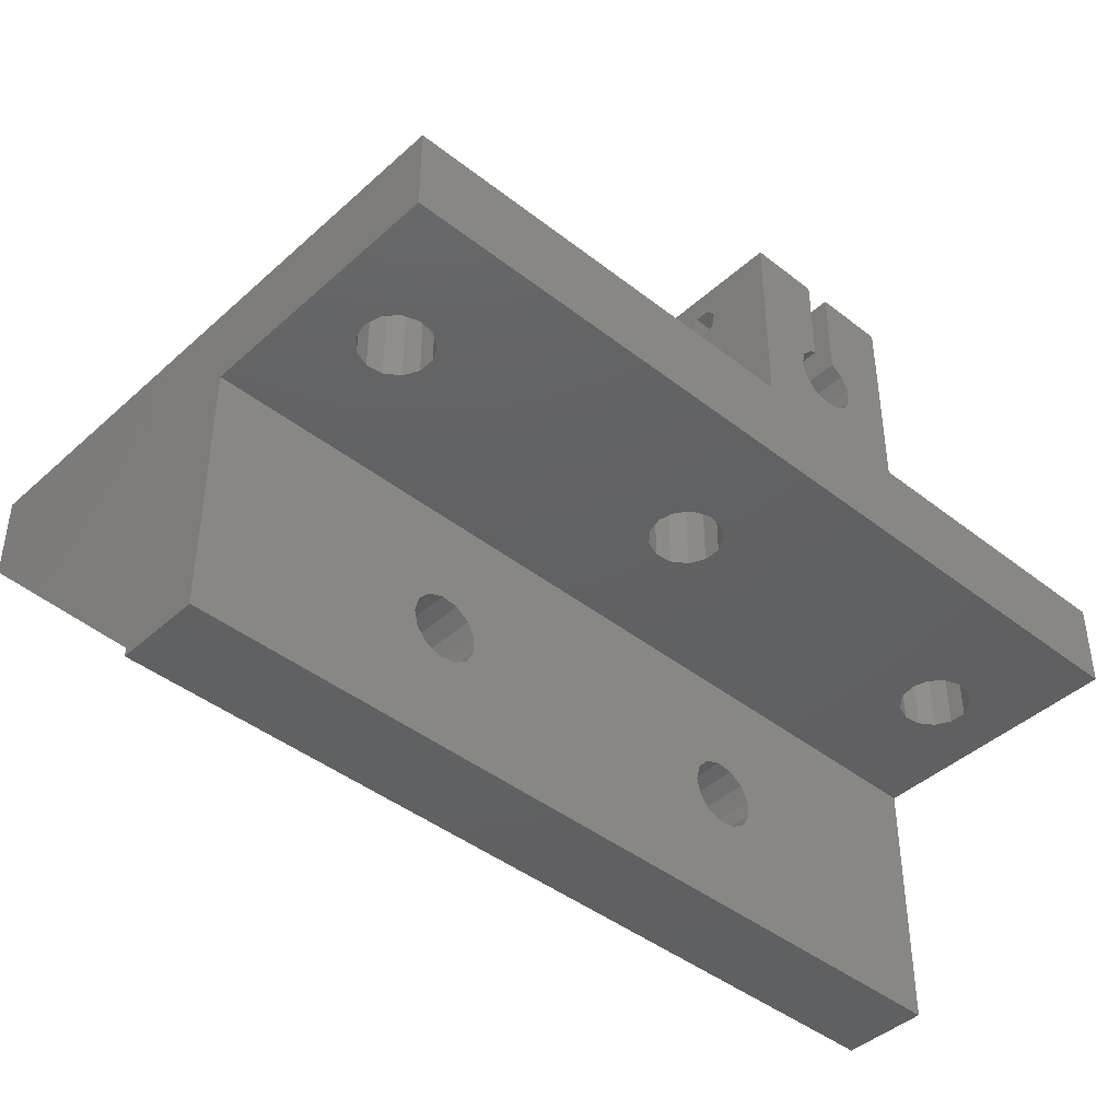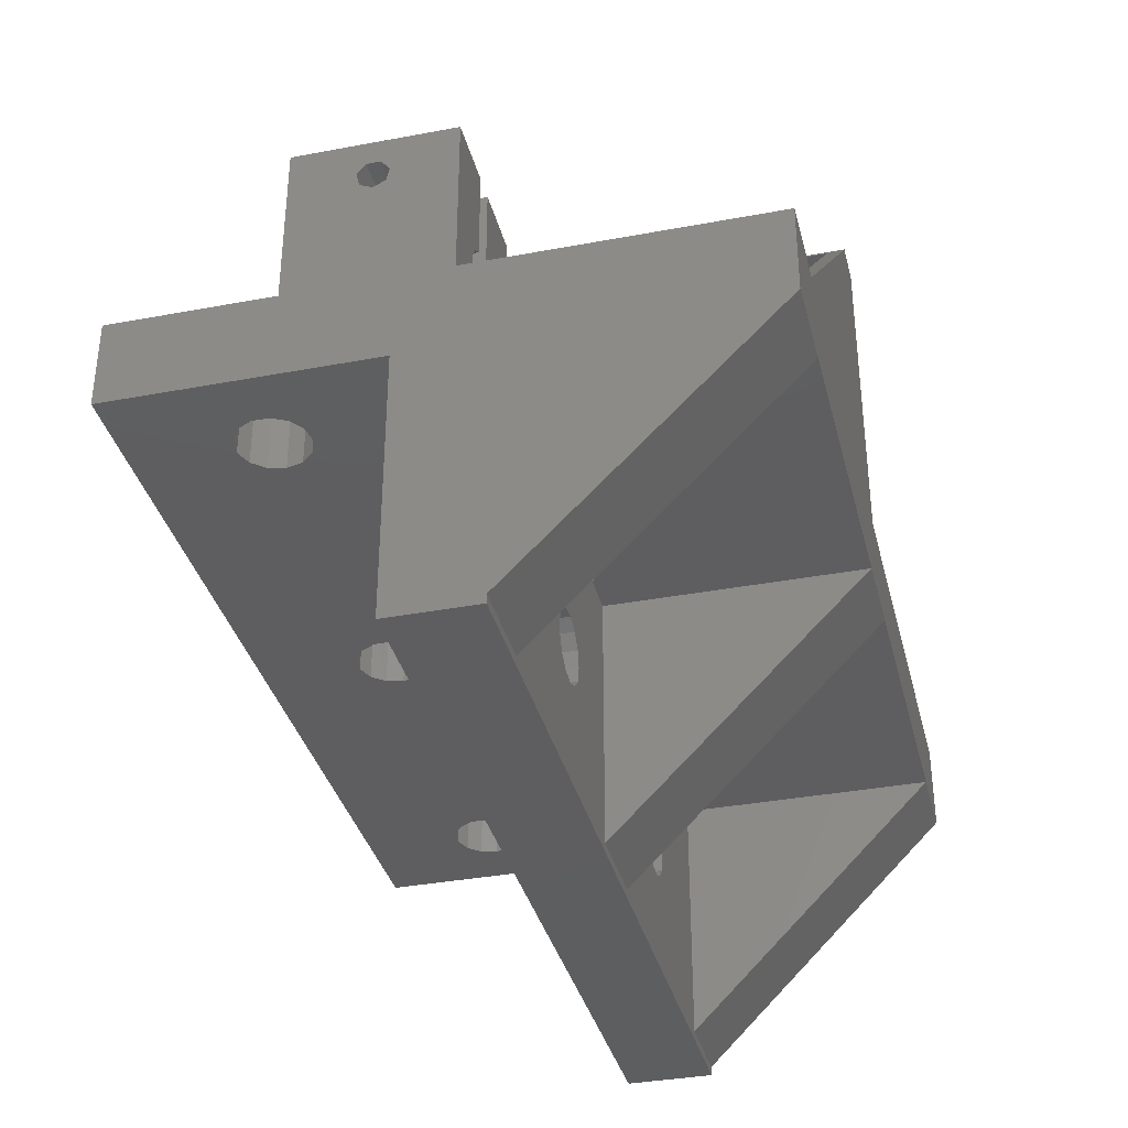
<metadata>
{"format":"stl","ext":"stl","renderer":"f3d","projection":"perspective","resolution":1024,"background":"white","views":[{"elev":-42.8,"azim":137.0,"up":"+Y"},{"elev":-35.7,"azim":-76.1,"up":"+Y"}]}
</metadata>
<code>
# stl→obj: 380 verts, 804 faces
v 0 10 69
v 0 10 2.22e-15
v 0 -1.532e-14 69
v 0 -6.661e-15 30
v 0 0 0
v 0 -1.532e-14 68.99
v 0 -28.99 40
v 0 -30 30
v 0 -30 40
v 12.27 -2.6e-15 11.71
v 100 0 0
v 50.48 -4.212e-15 18.97
v 52.27 -4.062e-15 18.29
v 100 -6.661e-15 30
v 10.48 -2.449e-15 11.03
v 6.116 -3.543e-15 15.96
v 14 -3.331e-15 15
v 13.54 -2.918e-15 13.14
v 7.006 -3.92e-15 17.65
v 13.54 -3.743e-15 16.86
v 8.582 -4.161e-15 18.74
v 48.58 -2.5e-15 11.26
v 10.48 -4.212e-15 18.97
v 12.27 -4.062e-15 18.29
v 46.12 -3.118e-15 14.04
v 46.12 -3.543e-15 15.96
v 8.582 -2.5e-15 11.26
v 7.006 -2.742e-15 12.35
v 6.116 -3.118e-15 14.04
v 54 -3.331e-15 15
v 53.54 -2.918e-15 13.14
v 48.58 -4.161e-15 18.74
v 47.01 -3.92e-15 17.65
v 53.54 -3.743e-15 16.86
v 88.58 -2.5e-15 11.26
v 47.01 -2.742e-15 12.35
v 52.27 -2.6e-15 11.71
v 50.48 -2.449e-15 11.03
v 88.58 -4.161e-15 18.74
v 90.48 -4.212e-15 18.97
v 87.01 -3.92e-15 17.65
v 86.12 -3.543e-15 15.96
v 94 -3.331e-15 15
v 93.54 -2.918e-15 13.14
v 90.48 -2.449e-15 11.03
v 92.27 -2.6e-15 11.71
v 92.27 -4.062e-15 18.29
v 93.54 -3.743e-15 16.86
v 87.01 -2.742e-15 12.35
v 86.12 -3.118e-15 14.04
v 100 10 2.22e-15
v 100 -1.532e-14 69
v 100 10 69
v 55 -1.532e-14 68.99
v 90 -1.532e-14 68.99
v 10 -1.532e-14 68.99
v 45 -1.532e-14 68.99
v 10 -8.882e-15 40
v 45 -8.882e-15 40
v 55 -8.882e-15 40
v 90 -8.882e-15 40
v 100 -1.532e-14 68.99
v 10 -28.99 40
v 100 -30 40
v 55 -28.99 40
v 45 -28.99 40
v 90 -28.99 40
v 100 -28.99 40
v 72.27 -18.29 40
v 34 -15 40
v 33.54 -16.86 40
v 68.58 -11.26 40
v 70.48 -11.03 40
v 73.54 -13.14 40
v 74 -15 40
v 28.58 -11.26 40
v 26.12 -14.04 40
v 27.01 -12.35 40
v 27.01 -17.65 40
v 28.58 -18.74 40
v 33.54 -13.14 40
v 32.27 -11.71 40
v 30.48 -11.03 40
v 26.12 -15.96 40
v 32.27 -18.29 40
v 72.27 -11.71 40
v 30.48 -18.97 40
v 70.48 -18.97 40
v 68.58 -18.74 40
v 73.54 -16.86 40
v 67.01 -17.65 40
v 67.01 -12.35 40
v 66.12 -14.04 40
v 66.12 -15.96 40
v 100 -30 30
v 68.58 -18.74 30
v 28.58 -18.74 30
v 28.58 -11.26 30
v 30.48 -11.03 30
v 26.12 -14.04 30
v 34 -15 30
v 33.54 -16.86 30
v 26.12 -15.96 30
v 32.27 -18.29 30
v 27.01 -17.65 30
v 30.48 -18.97 30
v 33.54 -13.14 30
v 32.27 -11.71 30
v 27.01 -12.35 30
v 72.27 -18.29 30
v 70.48 -18.97 30
v 70.48 -11.03 30
v 72.27 -11.71 30
v 67.01 -12.35 30
v 66.12 -14.04 30
v 73.54 -16.86 30
v 66.12 -15.96 30
v 67.01 -17.65 30
v 74 -15 30
v 73.54 -13.14 30
v 68.58 -11.26 30
v 20 10 10
v 13.54 10 16.86
v 20 10 30
v 8.582 10 11.26
v 10 10 30
v 6.116 10 15.96
v 6.116 10 14.04
v 40 10 30
v 52.27 10 18.29
v 50.48 10 18.97
v 7.006 10 12.35
v 10.48 10 11.03
v 48.58 10 18.74
v 47.01 10 17.65
v 46.12 10 15.96
v 12.27 10 18.29
v 10.48 10 18.97
v 8.582 10 18.74
v 7.006 10 17.65
v 29 10 31
v 10 10 67
v 10 10 68.8
v 29 10 67
v 53 10 68.8
v 86.12 10 15.96
v 10 10 31
v 12.27 10 11.71
v 13.54 10 13.14
v 53 10 30
v 14 10 15
v 52.27 10 11.71
v 50.48 10 11.03
v 90.48 10 11.03
v 88.58 10 11.26
v 46.12 10 14.04
v 40 10 10
v 54 10 15
v 53.54 10 13.14
v 47.01 10 12.35
v 48.58 10 11.26
v 53.54 10 16.86
v 86.12 10 14.04
v 87.01 10 12.35
v 93.54 10 16.86
v 94 10 15
v 92.27 10 11.71
v 93.54 10 13.14
v 92.27 10 18.29
v 90.48 10 18.97
v 88.58 10 18.74
v 87.01 10 17.65
v 10 10.02 68.8
v 10 10.02 67
v 53 48 68.8
v 47.98 48 68.8
v 53 15.9 34.44
v 53 48 30
v 53 25.57 50.76
v 53 27.07 51.85
v 53 16.8 62
v 53 14.1 34.44
v 53 40.1 34.44
v 53 39.2 36
v 53 15.9 37.56
v 53 14.1 37.56
v 53 16.8 36
v 53 13.2 36
v 53 13.2 62
v 53 14.1 63.56
v 53 28.93 46.15
v 53 40.1 37.56
v 53 41.9 37.56
v 53 30.43 50.76
v 53 31 49
v 53 42.8 36
v 53 15.9 60.44
v 53 25.57 47.24
v 53 41.9 34.44
v 53 30.43 47.24
v 53 41.9 60.44
v 53 25 49
v 53 15.9 63.56
v 53 27.07 46.15
v 53 40.1 60.44
v 53 28.93 51.85
v 53 40.1 63.56
v 53 41.9 63.56
v 53 42.8 62
v 53 14.1 60.44
v 53 39.2 62
v 40 40.02 30
v 47.98 48 30
v 40 50 10
v 40 43.75 18.44
v 40 43 20
v 40 50 30
v 40 45.45 21.95
v 40 46.8 20.87
v 40 46.8 19.13
v 40 45.45 18.05
v 40 43.75 21.56
v 20 50 10
v 28.5 50 10
v 27.01 37.65 10
v 28.5 38.68 10
v 26.12 35.96 10
v 27.01 32.35 10
v 26.12 34.04 10
v 28.58 31.26 10
v 30.48 31.03 10
v 32.27 31.71 10
v 31.5 50 10
v 33.54 36.86 10
v 32.27 38.29 10
v 33.54 33.14 10
v 31.5 38.58 10
v 34 35 10
v 20 43.75 18.44
v 20 20.02 30
v 20 50 30
v 20 45.45 21.95
v 20 43.75 21.56
v 20 46.8 19.13
v 20 45.45 18.05
v 20 43 20
v 20 46.8 20.87
v 10 10.02 30
v 10 10.02 31
v 49 10 31
v 45.98 46 31
v 49 46 31
v 49 10 67
v 45.98 46 67
v 49 46 67
v 33.68 33.7 30
v 31.34 31.35 30
v 49 15.9 37.56
v 49 14.1 37.56
v 49 13.2 36
v 49 14.1 34.44
v 49 15.9 34.44
v 49 16.8 36
v 49 41.9 37.56
v 49 40.1 37.56
v 49 39.2 36
v 49 40.1 34.44
v 49 41.9 34.44
v 49 42.8 36
v 51 28.93 51.85
v 51 27.07 51.85
v 51 25.57 50.76
v 51 25 49
v 51 25.57 47.24
v 51 27.07 46.15
v 51 28.93 46.15
v 51 30.43 47.24
v 51 31 49
v 51 30.43 50.76
v 49 15.9 63.56
v 49 14.1 63.56
v 49 13.2 62
v 49 14.1 60.44
v 49 15.9 60.44
v 49 16.8 62
v 49 41.9 63.56
v 49 40.1 63.56
v 49 39.2 62
v 49 40.1 60.44
v 49 41.9 60.44
v 49 42.8 62
v 32.27 38.29 30
v 33.54 36.86 30
v 34 35 30
v 31.5 38.58 30
v 31.5 50 30
v 31.5 45.45 21.95
v 31.5 43.75 21.56
v 31.5 46.8 20.87
v 31.5 43 20
v 31.5 43.75 18.44
v 31.5 45.45 18.05
v 31.5 46.8 19.13
v 33.54 33.14 30
v 32.27 31.71 30
v 30.48 31.03 30
v 28.58 31.26 30
v 27.01 32.35 30
v 26.12 34.04 30
v 26.12 35.96 30
v 27.01 37.65 30
v 28.5 38.68 30
v 28.5 45.45 18.05
v 28.5 50 30
v 28.5 45.45 21.95
v 28.5 46.8 20.87
v 28.5 46.8 19.13
v 28.5 43.75 18.44
v 28.5 43 20
v 28.5 43.75 21.56
v 49 36.03 57.92
v 49 16.26 51.49
v 49 34 59.39
v 49 37.71 56.05
v 49 40 49
v 49 39.74 51.49
v 49 38.96 53.88
v 49 19.97 40.08
v 49 31.71 60.41
v 49 29.25 60.93
v 49 16 49
v 49 17.04 44.12
v 49 26.75 60.93
v 49 24.29 60.41
v 49 18.29 41.95
v 49 16.26 46.51
v 49 17.04 53.88
v 49 22 38.61
v 49 26.75 37.07
v 49 24.29 37.59
v 49 29.25 37.07
v 49 19.97 57.92
v 49 31.71 37.59
v 49 34 38.61
v 49 36.03 40.08
v 49 37.71 41.95
v 49 38.96 44.12
v 49 39.74 46.51
v 49 22 59.39
v 49 18.29 56.05
v 51 39.74 46.51
v 51 38.96 44.12
v 51 40 49
v 51 37.71 41.95
v 51 36.03 40.08
v 51 34 38.61
v 51 31.71 37.59
v 51 29.25 37.07
v 51 26.75 37.07
v 51 24.29 37.59
v 51 22 38.61
v 51 19.97 40.08
v 51 18.29 41.95
v 51 17.04 44.12
v 51 16.26 46.51
v 51 16 49
v 51 16.26 51.49
v 51 17.04 53.88
v 51 18.29 56.05
v 51 19.97 57.92
v 51 22 59.39
v 51 24.29 60.41
v 51 26.75 60.93
v 51 29.25 60.93
v 51 31.71 60.41
v 51 34 59.39
v 51 36.03 57.92
v 51 37.71 56.05
v 51 38.96 53.88
v 51 39.74 51.49
f 1 2 3
f 4 2 5
f 3 2 6
f 7 8 9
f 4 8 6
f 4 6 2
f 6 8 7
f 10 5 11
f 12 13 14
f 10 15 5
f 4 5 16
f 17 18 11
f 4 16 19
f 20 17 11
f 4 19 21
f 22 23 11
f 4 21 23
f 23 24 11
f 18 10 11
f 25 26 23
f 27 5 15
f 28 5 27
f 29 5 28
f 16 5 29
f 4 23 26
f 30 31 11
f 32 4 33
f 14 4 32
f 34 30 11
f 14 32 12
f 35 13 11
f 13 34 11
f 22 36 23
f 31 37 11
f 37 38 11
f 38 22 11
f 36 25 23
f 39 40 14
f 41 13 42
f 14 13 41
f 43 44 11
f 14 41 39
f 45 35 11
f 44 46 11
f 14 40 47
f 14 48 11
f 14 47 48
f 48 43 11
f 46 45 11
f 49 13 35
f 50 13 49
f 42 13 50
f 24 20 11
f 26 33 4
f 2 51 5
f 5 51 11
f 3 52 53
f 1 3 53
f 54 55 3
f 3 6 56
f 57 3 56
f 58 59 56
f 59 57 56
f 57 54 3
f 60 61 54
f 61 55 54
f 55 62 3
f 62 52 3
f 6 7 63
f 56 6 63
f 7 9 64
f 65 66 64
f 67 65 64
f 68 67 64
f 69 65 67
f 66 63 64
f 63 7 64
f 66 70 71
f 72 73 61
f 74 75 61
f 58 76 59
f 58 77 78
f 58 78 76
f 58 63 79
f 79 63 80
f 66 59 81
f 82 59 83
f 81 59 82
f 76 83 59
f 58 84 77
f 66 71 85
f 66 81 70
f 73 86 61
f 66 85 87
f 88 89 65
f 61 86 74
f 61 75 67
f 75 90 67
f 89 91 65
f 90 69 67
f 88 65 69
f 66 87 63
f 80 63 87
f 58 79 84
f 60 72 61
f 60 92 72
f 60 93 92
f 91 94 65
f 60 94 93
f 60 65 94
f 9 8 95
f 64 9 95
f 96 95 4
f 97 95 8
f 98 4 99
f 4 100 8
f 101 95 102
f 100 103 8
f 102 95 104
f 103 105 8
f 106 95 97
f 105 97 8
f 107 95 101
f 108 95 107
f 99 95 108
f 4 95 99
f 109 4 98
f 110 95 111
f 4 109 100
f 112 14 113
f 114 115 4
f 116 95 110
f 115 117 4
f 117 118 4
f 111 95 96
f 118 96 4
f 14 95 116
f 14 116 119
f 14 119 120
f 14 120 113
f 14 112 4
f 112 121 4
f 121 114 4
f 104 95 106
f 122 123 124
f 125 51 2
f 124 123 126
f 1 127 2
f 127 128 2
f 129 130 131
f 128 132 2
f 133 51 125
f 132 125 2
f 122 51 133
f 129 131 134
f 129 134 135
f 129 135 136
f 1 137 138
f 1 138 139
f 1 139 140
f 1 140 127
f 141 1 142
f 53 143 1
f 141 142 144
f 143 142 1
f 145 53 146
f 1 141 147
f 1 126 137
f 122 148 149
f 137 126 123
f 150 51 129
f 126 1 147
f 122 151 123
f 122 149 151
f 152 51 153
f 53 145 143
f 154 51 155
f 129 156 157
f 158 51 159
f 156 160 157
f 159 51 152
f 160 161 157
f 153 51 161
f 129 136 156
f 162 51 158
f 130 51 162
f 145 146 163
f 145 163 164
f 164 51 150
f 145 164 150
f 165 53 166
f 155 51 164
f 167 51 154
f 168 51 167
f 166 51 168
f 53 51 166
f 169 53 165
f 170 53 169
f 53 170 171
f 53 171 172
f 53 172 146
f 129 51 130
f 148 122 133
f 161 51 157
f 157 51 122
f 95 62 68
f 14 51 62
f 52 62 51
f 64 95 68
f 95 14 62
f 11 51 14
f 51 53 52
f 16 127 140
f 19 16 140
f 16 29 128
f 127 16 128
f 29 28 132
f 128 29 132
f 28 27 125
f 132 28 125
f 27 15 133
f 125 27 133
f 15 10 148
f 133 15 148
f 18 149 10
f 10 149 148
f 17 151 18
f 18 151 149
f 123 151 20
f 20 151 17
f 137 123 24
f 24 123 20
f 138 137 23
f 23 137 24
f 139 138 21
f 21 138 23
f 140 139 19
f 19 139 21
f 26 136 135
f 33 26 135
f 26 25 156
f 136 26 156
f 25 36 160
f 156 25 160
f 36 22 161
f 160 36 161
f 22 38 153
f 161 22 153
f 38 37 152
f 153 38 152
f 31 159 37
f 37 159 152
f 30 158 31
f 31 158 159
f 162 158 34
f 34 158 30
f 130 162 13
f 13 162 34
f 131 130 12
f 12 130 13
f 134 131 32
f 32 131 12
f 135 134 33
f 33 134 32
f 42 146 172
f 41 42 172
f 42 50 163
f 146 42 163
f 50 49 164
f 163 50 164
f 49 35 155
f 164 49 155
f 35 45 154
f 155 35 154
f 45 46 167
f 154 45 167
f 44 168 46
f 46 168 167
f 43 166 44
f 44 166 168
f 165 166 48
f 48 166 43
f 169 165 47
f 47 165 48
f 170 169 40
f 40 169 47
f 171 170 39
f 39 170 40
f 172 171 41
f 41 171 39
f 55 67 68
f 62 55 68
f 55 61 67
f 54 65 60
f 57 66 65
f 54 57 65
f 57 59 66
f 56 63 58
f 77 100 109
f 78 77 109
f 77 84 103
f 100 77 103
f 84 79 105
f 103 84 105
f 80 97 79
f 79 97 105
f 87 106 80
f 80 106 97
f 85 104 87
f 87 104 106
f 71 102 85
f 85 102 104
f 70 101 71
f 71 101 102
f 107 101 81
f 81 101 70
f 108 107 82
f 82 107 81
f 83 99 108
f 82 83 108
f 76 98 99
f 83 76 99
f 78 109 98
f 76 78 98
f 93 115 114
f 92 93 114
f 93 94 117
f 115 93 117
f 94 91 118
f 117 94 118
f 89 96 91
f 91 96 118
f 88 111 89
f 89 111 96
f 69 110 88
f 88 110 111
f 90 116 69
f 69 116 110
f 75 119 90
f 90 119 116
f 120 119 74
f 74 119 75
f 113 120 86
f 86 120 74
f 73 112 113
f 86 73 113
f 72 121 112
f 73 72 112
f 92 114 121
f 72 92 121
f 173 174 143
f 143 174 142
f 143 145 175
f 173 143 176
f 176 143 175
f 177 150 178
f 179 180 181
f 177 182 150
f 183 184 185
f 183 185 178
f 145 186 185
f 187 177 178
f 182 188 150
f 145 188 186
f 145 150 188
f 189 190 145
f 191 185 192
f 175 193 178
f 194 195 193
f 193 196 178
f 181 197 198
f 199 183 178
f 192 185 184
f 195 200 192
f 195 192 193
f 201 194 193
f 181 202 179
f 200 191 192
f 203 181 180
f 198 185 204
f 205 206 194
f 197 185 198
f 203 180 206
f 207 203 206
f 175 145 203
f 196 199 178
f 181 198 202
f 208 209 175
f 210 185 197
f 189 185 210
f 190 203 145
f 145 185 189
f 211 207 206
f 175 203 207
f 175 207 208
f 175 209 193
f 209 201 193
f 205 211 206
f 201 205 194
f 185 187 178
f 191 204 185
f 212 213 129
f 129 213 178
f 129 178 150
f 129 157 214
f 215 129 214
f 215 216 129
f 217 212 218
f 217 219 214
f 217 218 219
f 219 220 214
f 220 221 214
f 221 215 214
f 212 129 216
f 212 216 222
f 222 218 212
f 223 224 122
f 225 224 226
f 227 224 225
f 122 224 227
f 228 122 229
f 122 228 230
f 230 231 122
f 231 232 122
f 233 234 235
f 232 236 122
f 233 235 237
f 238 234 233
f 238 233 214
f 238 214 236
f 236 214 157
f 236 157 122
f 229 122 227
f 239 223 240
f 240 223 124
f 124 223 122
f 241 242 240
f 242 243 240
f 244 223 245
f 243 246 240
f 246 239 240
f 241 223 244
f 241 244 247
f 241 247 242
f 245 223 239
f 248 240 126
f 126 240 124
f 249 248 147
f 147 248 126
f 147 141 250
f 251 147 252
f 252 147 250
f 249 147 251
f 253 250 144
f 144 250 141
f 174 254 142
f 142 254 255
f 142 255 253
f 142 253 144
f 174 173 254
f 251 213 212
f 249 240 248
f 254 213 251
f 176 213 254
f 176 254 173
f 251 212 256
f 251 256 257
f 251 257 240
f 251 240 249
f 175 178 176
f 176 178 213
f 185 186 258
f 258 186 259
f 186 188 259
f 259 188 260
f 260 188 261
f 261 188 182
f 262 261 182
f 177 262 182
f 263 262 177
f 187 263 177
f 263 187 185
f 258 263 185
f 193 192 264
f 264 192 265
f 192 184 265
f 265 184 266
f 266 184 267
f 267 184 183
f 268 267 183
f 199 268 183
f 269 268 199
f 196 269 199
f 269 196 193
f 264 269 193
f 206 180 270
f 270 180 271
f 180 179 271
f 271 179 272
f 179 202 272
f 272 202 273
f 273 202 274
f 274 202 198
f 275 274 198
f 204 275 198
f 276 275 204
f 191 276 204
f 277 276 191
f 200 277 191
f 278 277 200
f 195 278 200
f 278 195 194
f 279 278 194
f 194 206 279
f 279 206 270
f 203 190 280
f 280 190 281
f 190 189 281
f 281 189 282
f 282 189 283
f 283 189 210
f 284 283 210
f 197 284 210
f 285 284 197
f 181 285 197
f 285 181 203
f 280 285 203
f 208 207 286
f 286 207 287
f 207 211 287
f 287 211 288
f 288 211 289
f 289 211 205
f 290 289 205
f 201 290 205
f 291 290 201
f 209 291 201
f 291 209 208
f 286 291 208
f 212 292 293
f 294 212 293
f 295 292 212
f 256 212 294
f 212 217 295
f 217 296 295
f 217 214 296
f 296 214 233
f 218 222 297
f 297 222 298
f 299 219 297
f 297 219 218
f 222 216 298
f 298 216 300
f 216 215 300
f 300 215 301
f 301 215 221
f 302 301 221
f 303 302 221
f 220 303 221
f 299 303 220
f 219 299 220
f 301 233 237
f 296 297 295
f 297 298 295
f 302 233 301
f 295 300 237
f 300 301 237
f 296 233 303
f 296 303 299
f 296 299 297
f 300 295 298
f 303 233 302
f 295 237 235
f 292 295 235
f 235 234 292
f 292 234 293
f 234 238 293
f 293 238 294
f 294 238 256
f 256 238 304
f 304 238 236
f 304 236 305
f 305 236 232
f 305 232 257
f 257 232 306
f 306 232 231
f 306 231 307
f 307 231 230
f 307 230 308
f 308 230 228
f 309 308 228
f 229 309 228
f 309 229 227
f 310 309 227
f 310 227 225
f 311 310 225
f 311 225 226
f 312 311 226
f 313 226 224
f 314 312 315
f 314 316 224
f 314 315 316
f 316 317 224
f 318 226 313
f 319 226 318
f 312 226 319
f 319 320 312
f 315 312 320
f 317 313 224
f 314 224 241
f 241 224 223
f 308 309 240
f 240 257 306
f 309 310 240
f 307 240 306
f 307 308 240
f 310 314 240
f 311 314 310
f 312 314 311
f 314 241 240
f 315 320 242
f 242 320 243
f 247 316 242
f 242 316 315
f 247 244 317
f 316 247 317
f 244 245 313
f 317 244 313
f 239 318 313
f 245 239 313
f 319 318 246
f 246 318 239
f 320 319 243
f 243 319 246
f 254 251 252
f 255 254 252
f 289 321 288
f 322 250 253
f 286 255 291
f 252 269 255
f 267 250 266
f 269 264 255
f 264 265 255
f 323 288 321
f 252 250 267
f 252 267 268
f 252 268 269
f 321 289 290
f 265 291 255
f 323 287 288
f 255 286 253
f 286 287 253
f 321 290 324
f 265 290 291
f 265 325 290
f 262 250 261
f 325 326 290
f 326 327 290
f 327 324 290
f 258 328 263
f 287 323 329
f 287 329 253
f 329 330 253
f 331 250 322
f 259 250 332
f 333 334 253
f 335 259 332
f 281 253 280
f 332 250 336
f 336 250 331
f 282 337 253
f 337 322 253
f 328 258 335
f 338 263 328
f 339 250 340
f 341 250 339
f 285 342 284
f 265 250 341
f 263 338 262
f 265 343 344
f 265 344 345
f 265 345 346
f 265 346 347
f 265 347 348
f 265 348 325
f 340 262 338
f 333 253 330
f 260 250 259
f 259 335 258
f 261 250 260
f 340 250 262
f 343 265 341
f 349 342 285
f 334 349 280
f 334 280 253
f 280 349 285
f 282 253 281
f 283 337 282
f 284 350 283
f 350 337 283
f 342 350 284
f 266 250 265
f 256 304 257
f 257 304 305
f 351 352 353
f 353 352 354
f 353 354 355
f 353 355 356
f 353 356 357
f 353 357 358
f 353 358 359
f 353 359 360
f 353 360 361
f 353 361 362
f 353 362 363
f 275 363 364
f 274 364 365
f 279 353 278
f 273 366 367
f 270 368 369
f 353 369 370
f 353 370 371
f 353 371 372
f 353 372 373
f 353 373 374
f 353 374 375
f 353 375 376
f 353 376 377
f 353 377 378
f 353 378 379
f 353 379 380
f 273 367 272
f 271 368 270
f 353 270 369
f 272 368 271
f 272 367 368
f 270 353 279
f 365 366 273
f 274 365 273
f 276 363 275
f 277 353 276
f 353 363 276
f 278 353 277
f 275 364 274
f 325 353 380
f 326 325 380
f 325 348 351
f 353 325 351
f 348 347 352
f 351 348 352
f 347 346 354
f 352 347 354
f 346 345 355
f 354 346 355
f 345 344 356
f 355 345 356
f 344 343 357
f 356 344 357
f 343 341 358
f 357 343 358
f 341 339 359
f 358 341 359
f 339 340 360
f 359 339 360
f 340 338 361
f 360 340 361
f 338 328 362
f 361 338 362
f 335 363 328
f 328 363 362
f 332 364 335
f 335 364 363
f 336 365 332
f 332 365 364
f 331 366 336
f 336 366 365
f 367 366 322
f 322 366 331
f 368 367 337
f 337 367 322
f 369 368 350
f 350 368 337
f 370 369 342
f 342 369 350
f 371 370 349
f 349 370 342
f 372 371 334
f 334 371 349
f 373 372 333
f 333 372 334
f 374 373 330
f 330 373 333
f 375 374 329
f 329 374 330
f 376 375 323
f 323 375 329
f 377 376 321
f 321 376 323
f 324 378 377
f 321 324 377
f 327 379 378
f 324 327 378
f 326 380 379
f 327 326 379

</code>
